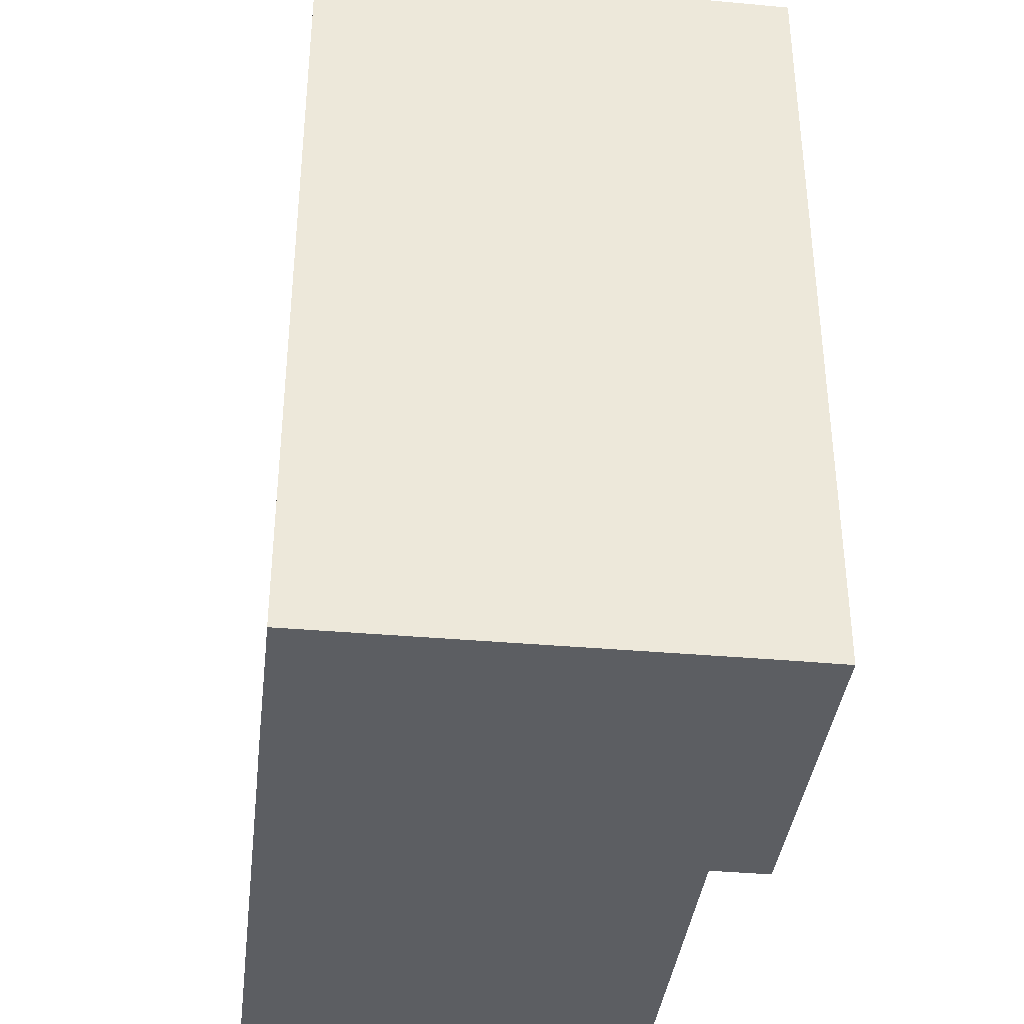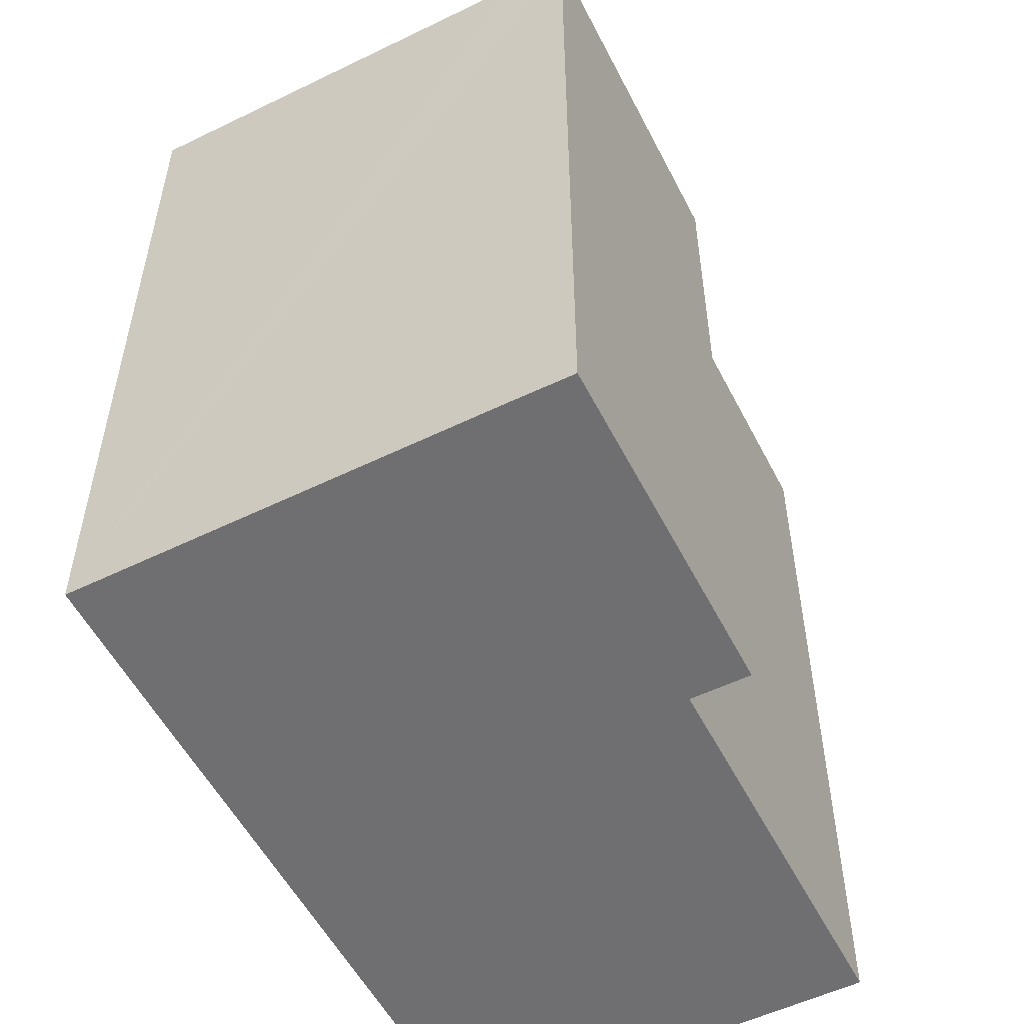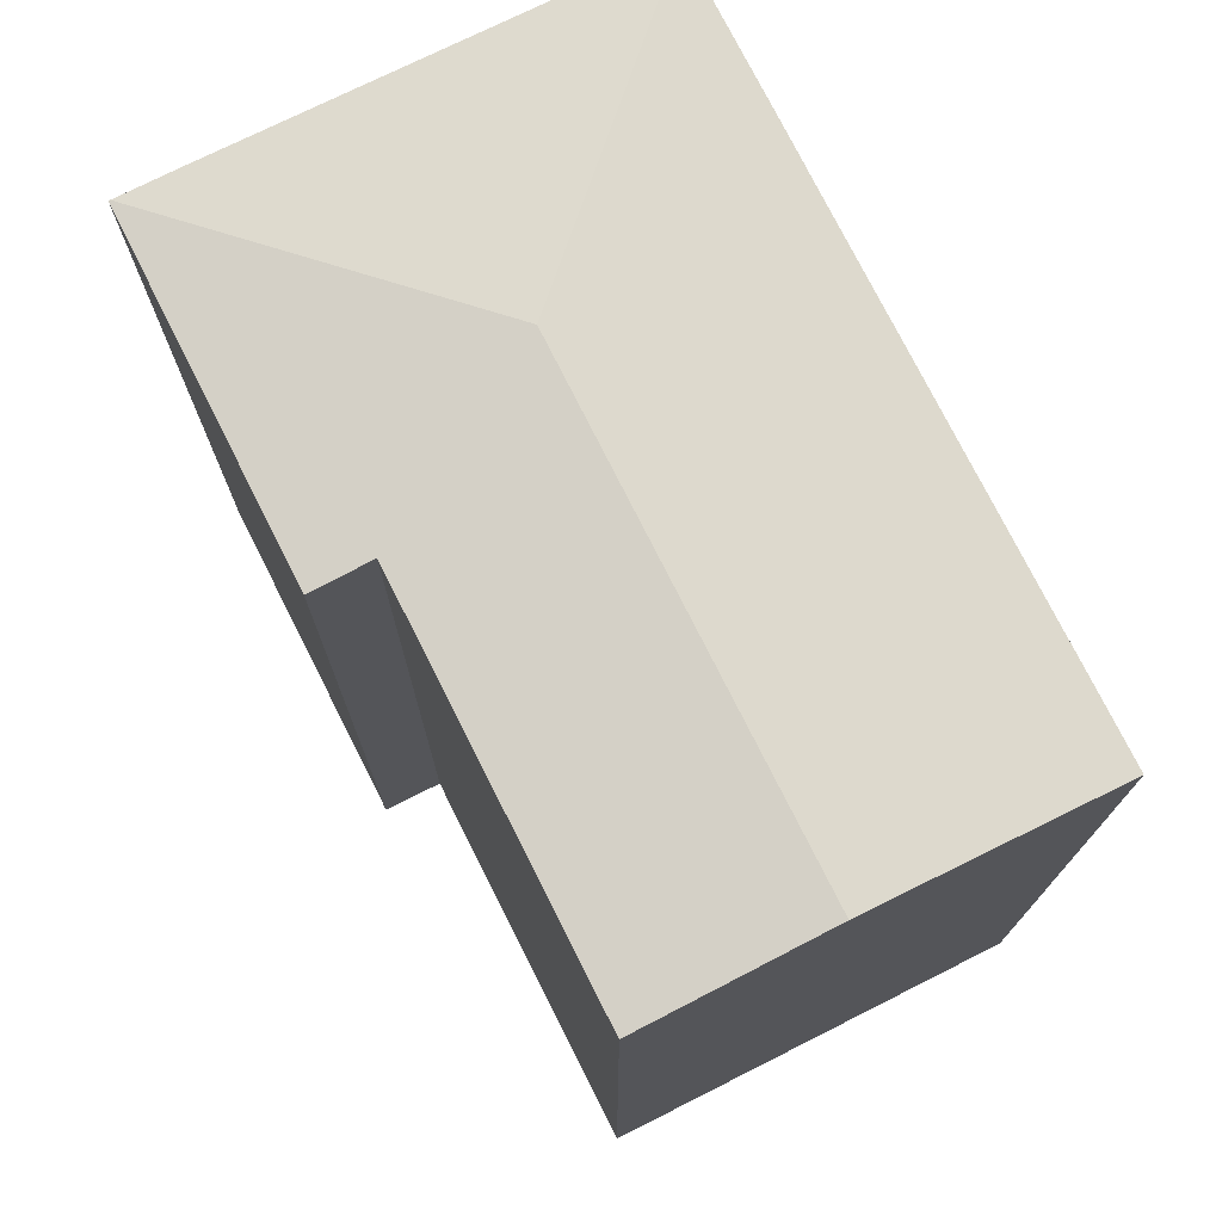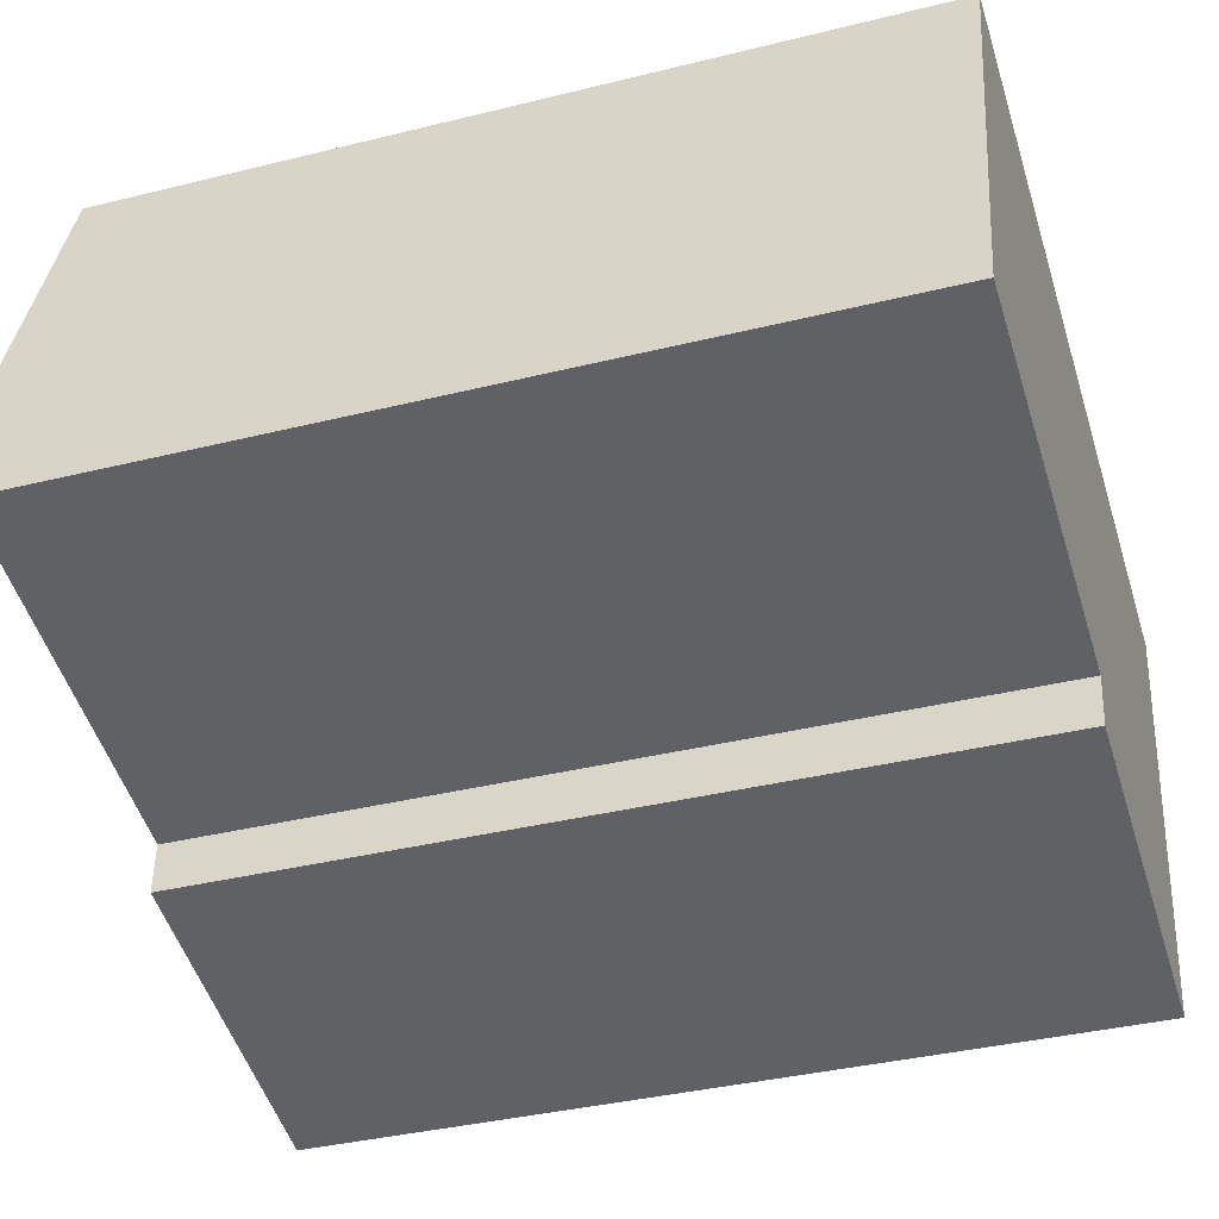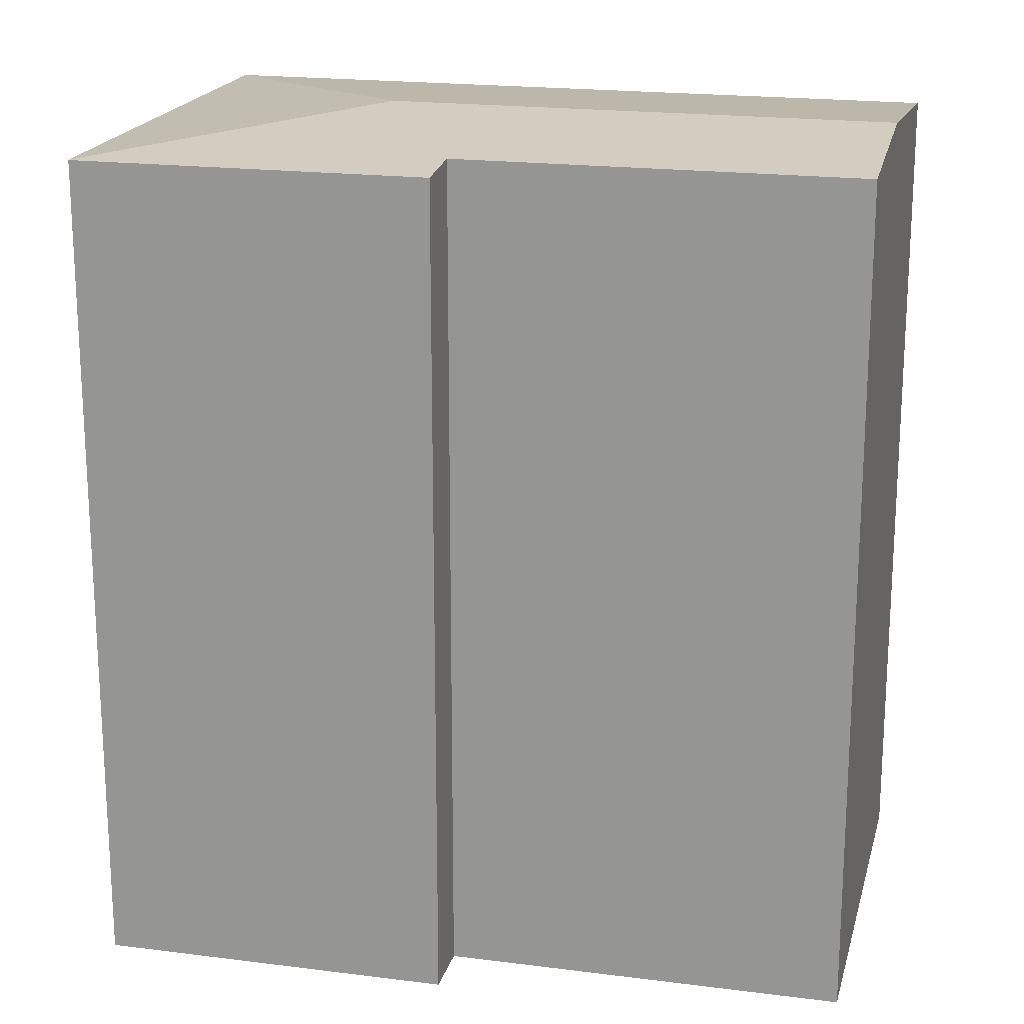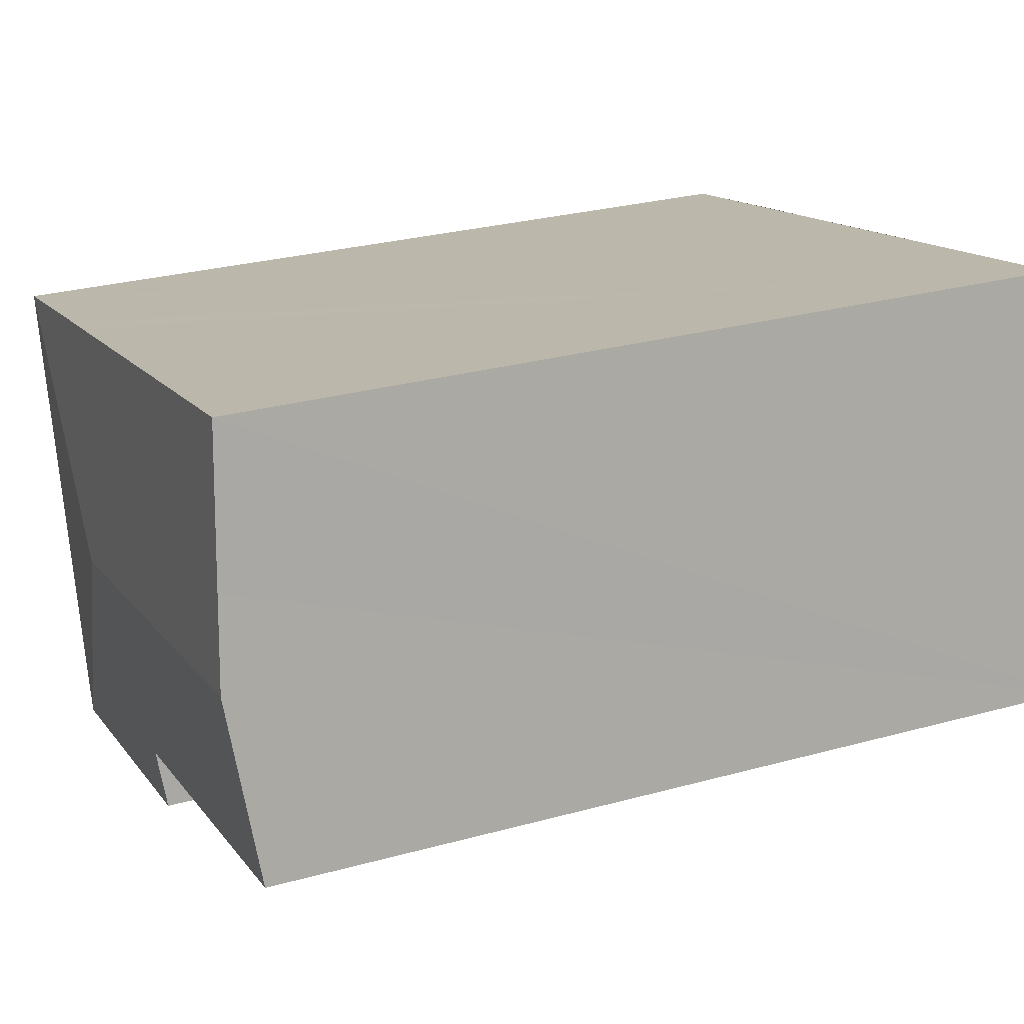
<metadata>
{"format":"obj","ext":"obj","renderer":"f3d","projection":"perspective","resolution":1024,"background":"white","views":[{"elev":-38.1,"azim":96.9,"up":"+Y"},{"elev":-54.7,"azim":130.5,"up":"+Y"},{"elev":75.2,"azim":-103.1,"up":"+Y"},{"elev":-36.9,"azim":-72.2,"up":"+Z"},{"elev":19.4,"azim":-152.8,"up":"+Y"},{"elev":28.0,"azim":-112.7,"up":"+Z"}]}
</metadata>
<code>
v  12.28 27.39 -5.026
v  23.53 27.4 -7.718
v  23.52 27.39 -7.772
v  17.54 28.17 2.008
v  12.74 27.59 -3.094
v  1.429 28.17 5.866
v  0 27.59 1.689e-15
v  23.89 27.39 -6.238
v  24 27.39 -5.81
v  27.24 27.39 7.992
v  2.149 27.88 8.824
v  2.84 27.59 11.68
v  3.334 27.39 13.72
v  19.35 27.39 9.883
v  26.55 27.39 8.155
v  21 27.39 9.494
v  21.68 27.39 9.33
v  0 0 0
v  3.334 -8.4e-16 13.72
v  1.429 -3.592e-16 5.866
v  2.84 -7.151e-16 11.68
v  2.149 -5.403e-16 8.824
v  12.74 1.895e-16 -3.094
v  12.28 3.078e-16 -5.026
v  26.55 -4.994e-16 8.155
v  27.24 -4.894e-16 7.992
v  19.35 -6.052e-16 9.883
v  21 -5.813e-16 9.494
v  21.68 -5.713e-16 9.33
v  23.52 4.759e-16 -7.772
v  23.53 4.726e-16 -7.718
v  23.89 3.82e-16 -6.238
v  24 3.558e-16 -5.81
g defaultobject
f 1 2 3
f 2 1 4
f 4 1 5
f 4 5 6
f 6 5 7
f 4 8 2
f 8 4 9
f 9 4 10
f 11 4 6
f 4 11 12
f 4 12 13
f 4 13 14
f 4 14 15
f 4 15 10
f 15 14 16
f 15 16 17
f 18 6 7
f 6 18 11
f 11 18 12
f 12 18 13
f 13 18 19
f 19 18 20
f 19 20 21
f 21 20 22
f 1 23 5
f 23 1 24
f 19 14 13
f 14 19 16
f 16 19 17
f 17 19 15
f 15 19 10
f 10 19 25
f 10 25 26
f 25 19 27
f 25 27 28
f 25 28 29
f 26 9 10
f 9 26 8
f 8 26 2
f 2 26 3
f 3 26 30
f 30 26 31
f 31 26 32
f 32 26 33
f 3 24 1
f 24 3 30
f 5 18 7
f 18 5 23
f 31 24 30
f 24 31 32
f 24 32 33
f 24 33 26
f 24 26 23
f 23 26 18
f 18 26 20
f 20 26 25
f 20 25 29
f 20 29 28
f 20 28 22
f 22 28 27
f 22 27 19
f 22 19 21

</code>
